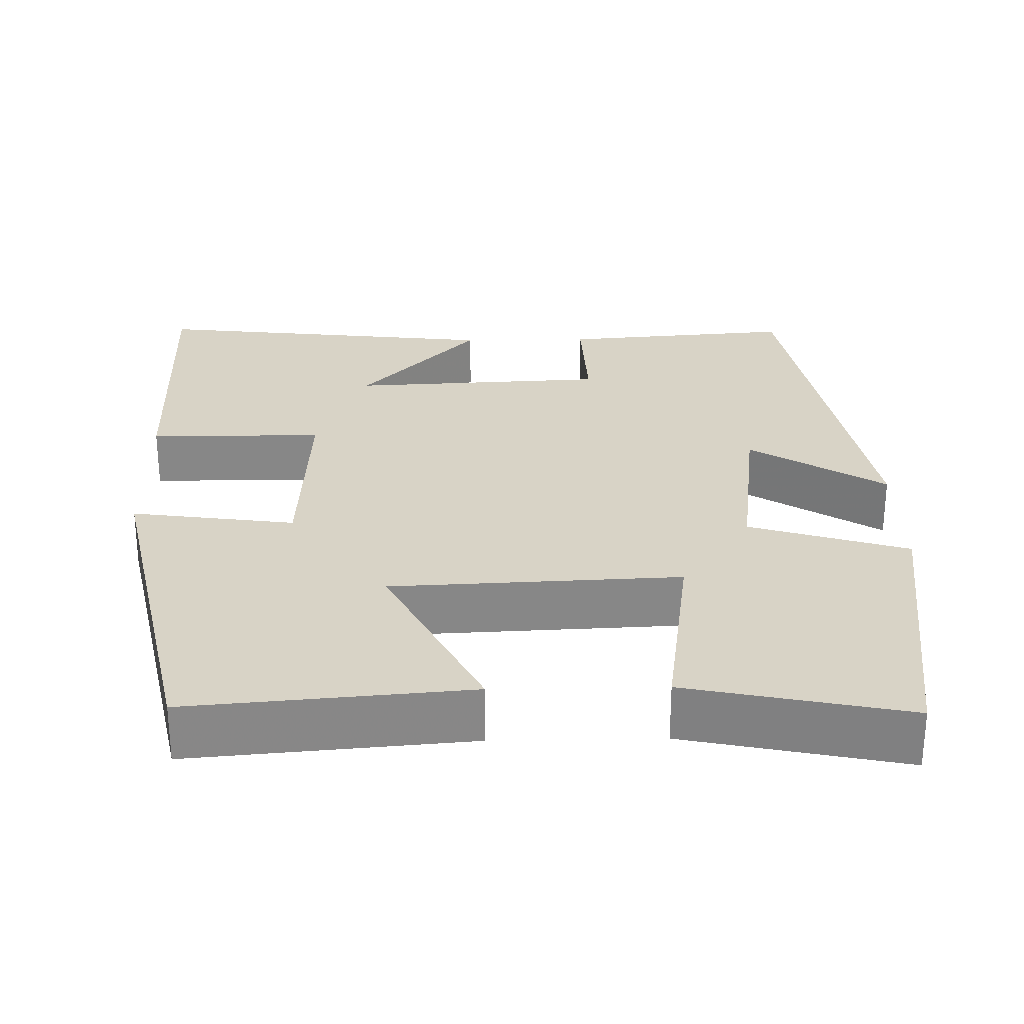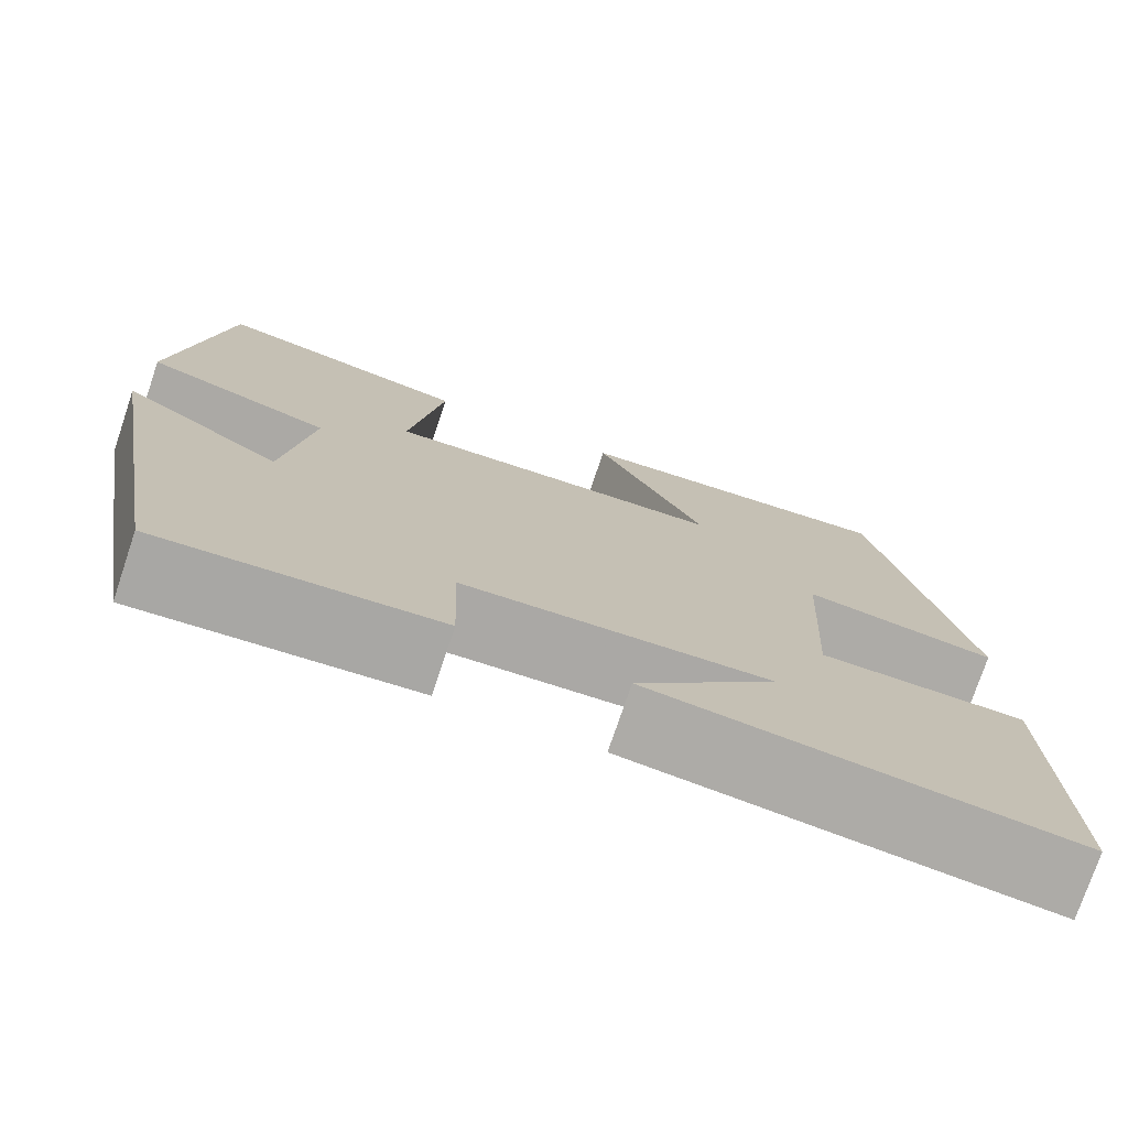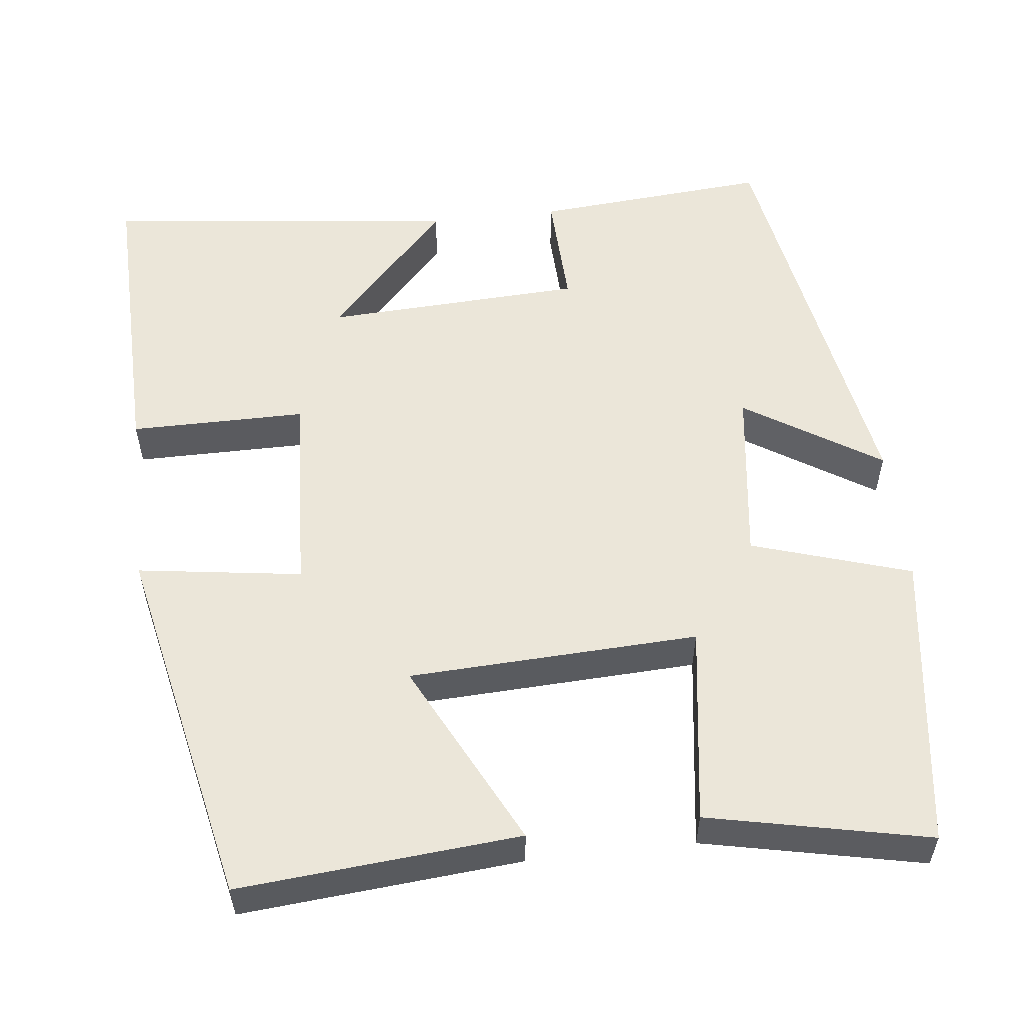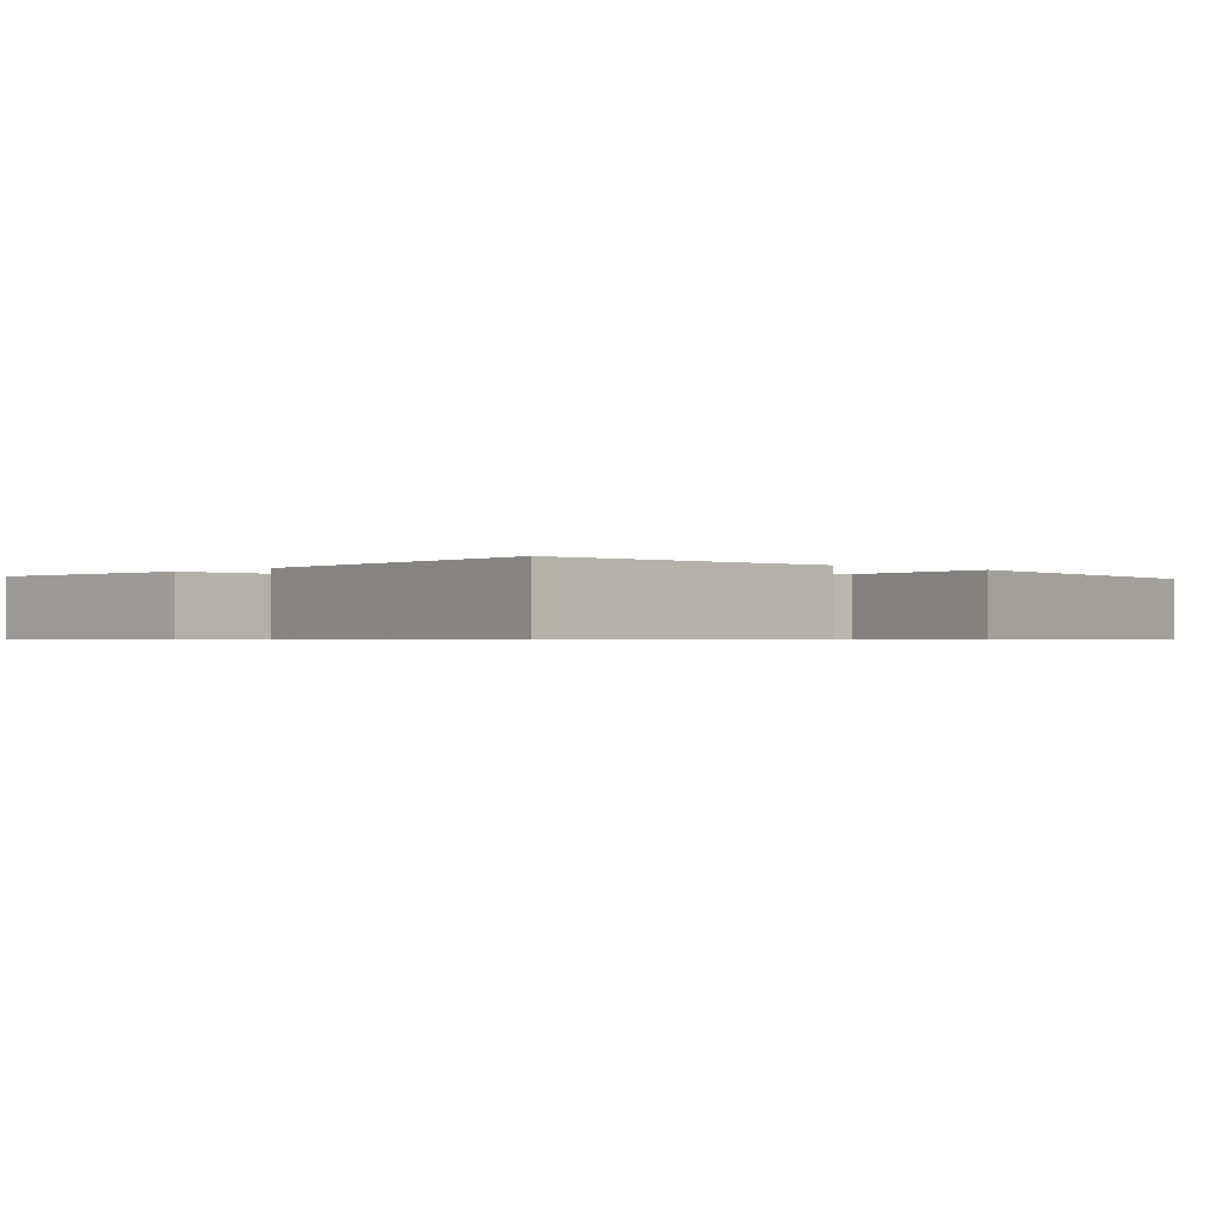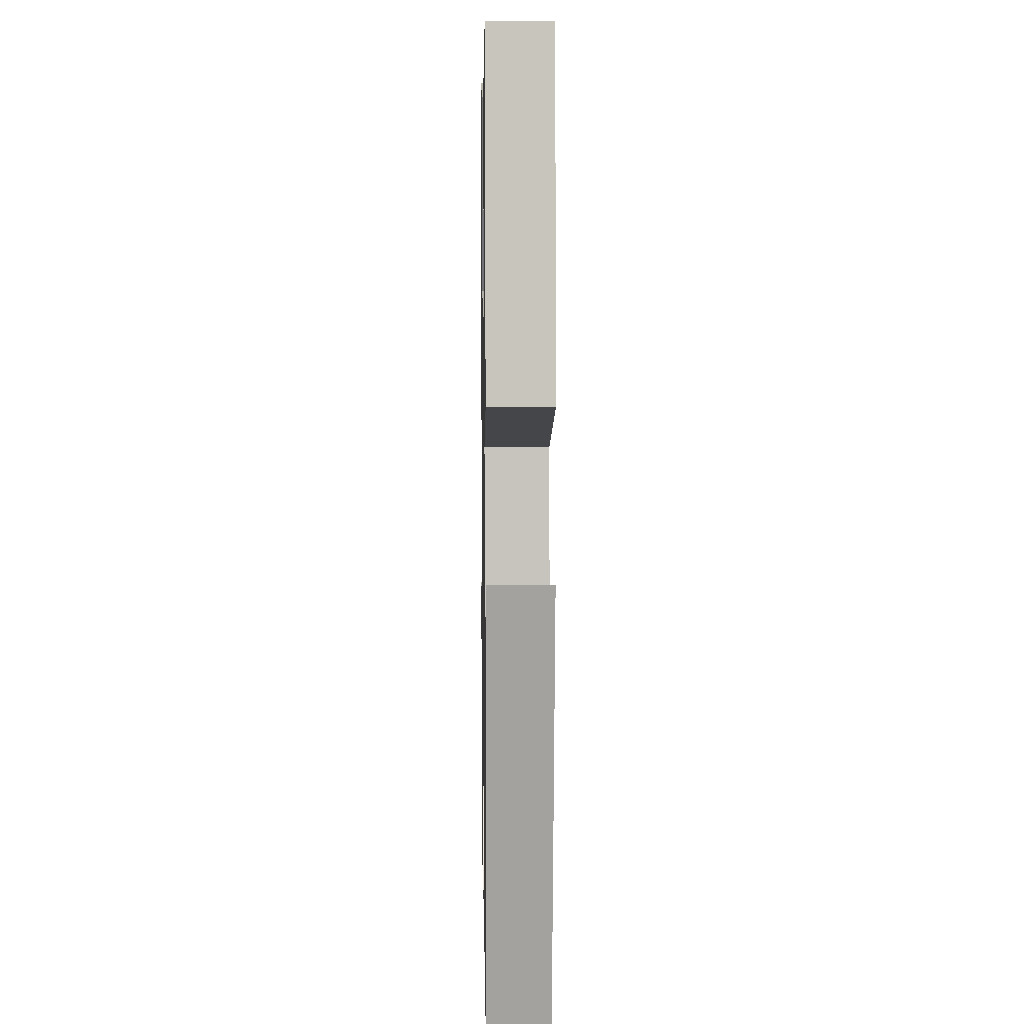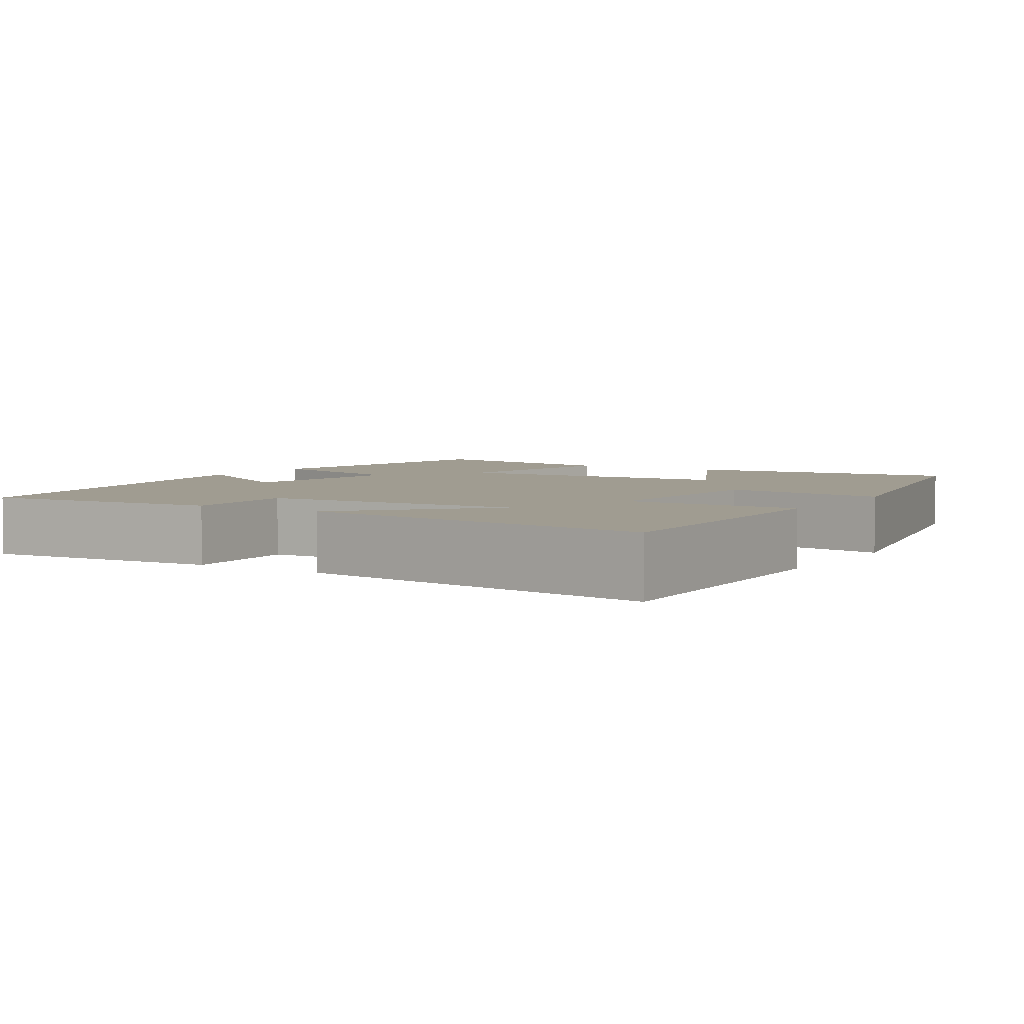
<metadata>
{"format":"obj","ext":"obj","renderer":"f3d","projection":"perspective","resolution":1024,"background":"white","views":[{"elev":27.8,"azim":-1.2,"up":"+Y"},{"elev":-75.7,"azim":161.4,"up":"+Z"},{"elev":55.1,"azim":-6.6,"up":"+Y"},{"elev":-0.7,"azim":-132.9,"up":"+Y"},{"elev":8.1,"azim":89.0,"up":"+Z"},{"elev":4.3,"azim":-148.0,"up":"+Y"}]}
</metadata>
<code>
v 0.447 0.07 0.56
v 0.5 0.07 0.181
v 0.298 0.07 0.117
v 0.328 0.07 -0.109
v 0.5 0.07 0.001
v 0.411 0.07 -0.524
v 0.112 0.07 -0.5
v 0.117 0.07 -0.35
v -0.211 0.07 -0.334
v -0.058 0.07 -0.5
v -0.508 0.07 -0.553
v -0.5 0.07 -0.168
v -0.277 0.07 -0.168
v -0.291 0.07 0.094
v -0.5 0.07 0.064
v -0.401 0.07 0.53
v -0.045 0.07 0.5
v -0.164 0.07 0.263
v 0.204 0.07 0.247
v 0.167 0.07 0.5
v 0.447 0 0.56
v 0.5 0 0.181
v 0.298 0 0.117
v 0.328 0 -0.109
v 0.5 0 0.001
v 0.411 0 -0.524
v 0.112 0 -0.5
v 0.117 0 -0.35
v -0.211 0 -0.334
v -0.058 0 -0.5
v -0.508 0 -0.553
v -0.5 0 -0.168
v -0.277 0 -0.168
v -0.291 0 0.094
v -0.5 0 0.064
v -0.401 0 0.53
v -0.045 0 0.5
v -0.164 0 0.263
v 0.204 0 0.247
v 0.167 0 0.5
f 19 20 1 2
f 18 19 2 3
f 15 16 17 18
f 14 15 18
f 13 14 18 3
f 11 12 13
f 9 10 11
f 9 11 13 3
f 5 6 7 8
f 4 5 8
f 3 4 8 9
f 22 21 40 39
f 23 22 39 38
f 38 37 36 35
f 38 35 34
f 23 38 34 33
f 33 32 31
f 31 30 29
f 23 33 31 29
f 28 27 26 25
f 28 25 24
f 29 28 24 23
f 1 21 22 2
f 2 22 23 3
f 3 23 24 4
f 4 24 25 5
f 5 25 26 6
f 6 26 27 7
f 7 27 28 8
f 8 28 29 9
f 9 29 30 10
f 10 30 31 11
f 11 31 32 12
f 12 32 33 13
f 13 33 34 14
f 14 34 35 15
f 15 35 36 16
f 16 36 37 17
f 17 37 38 18
f 18 38 39 19
f 19 39 40 20
f 20 40 21 1

</code>
